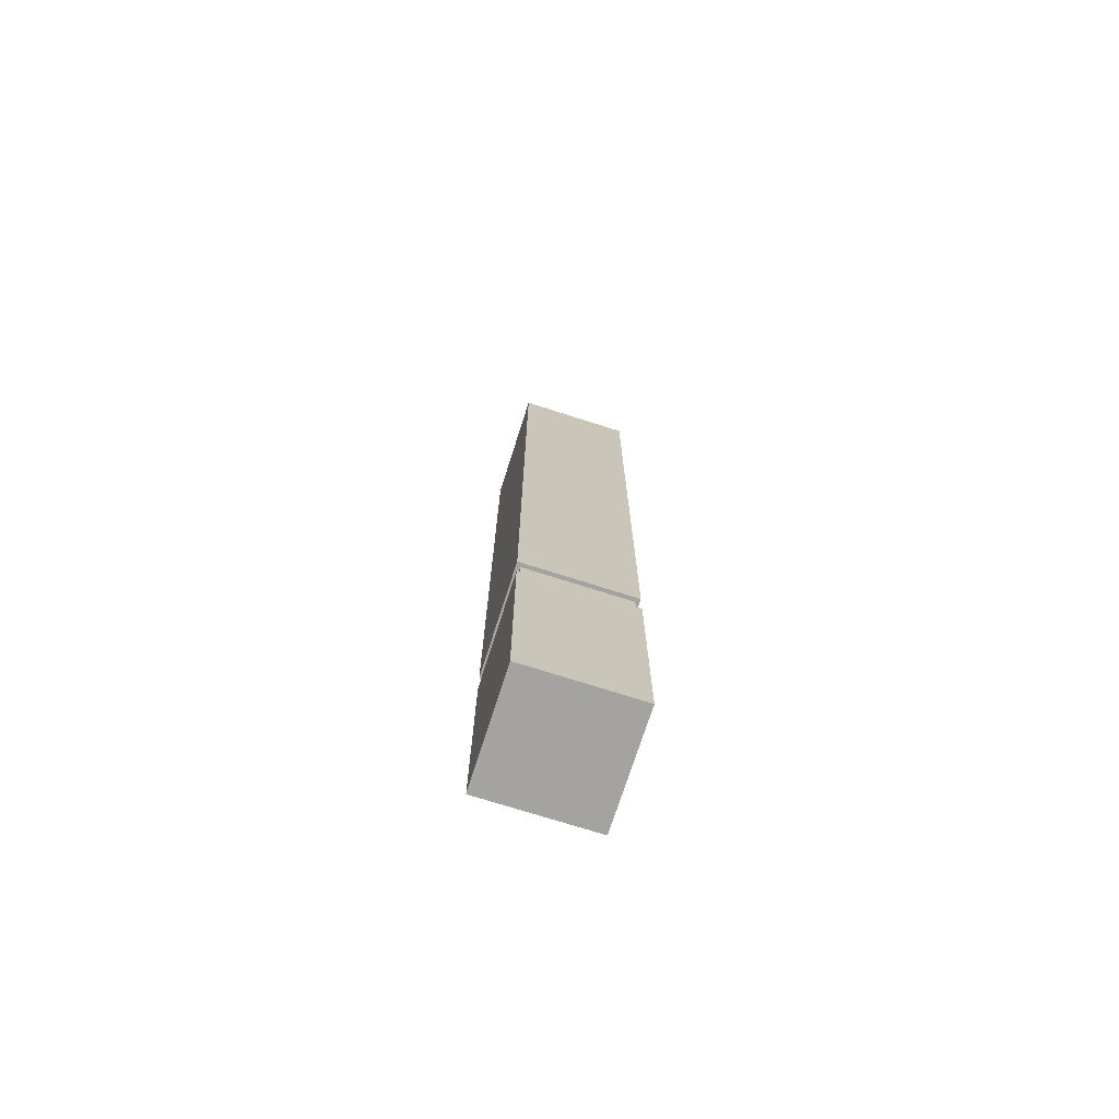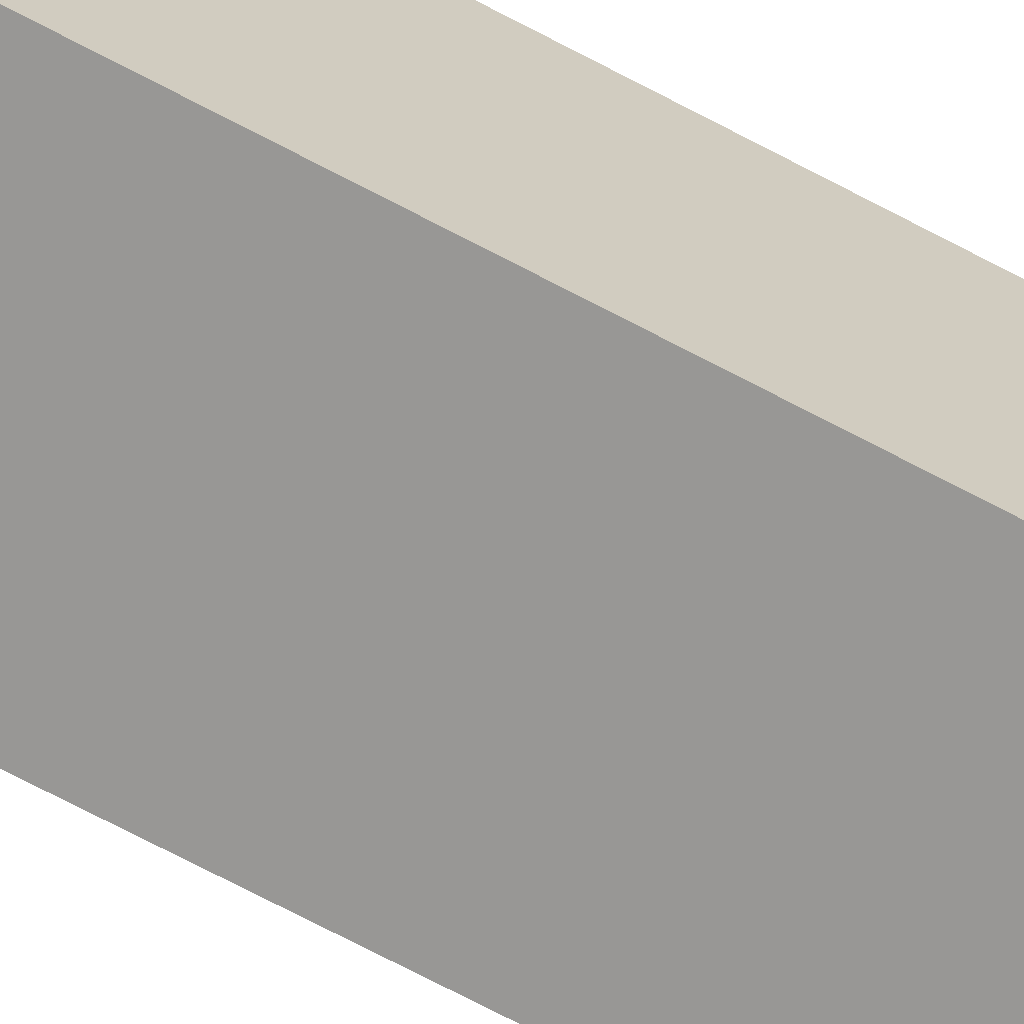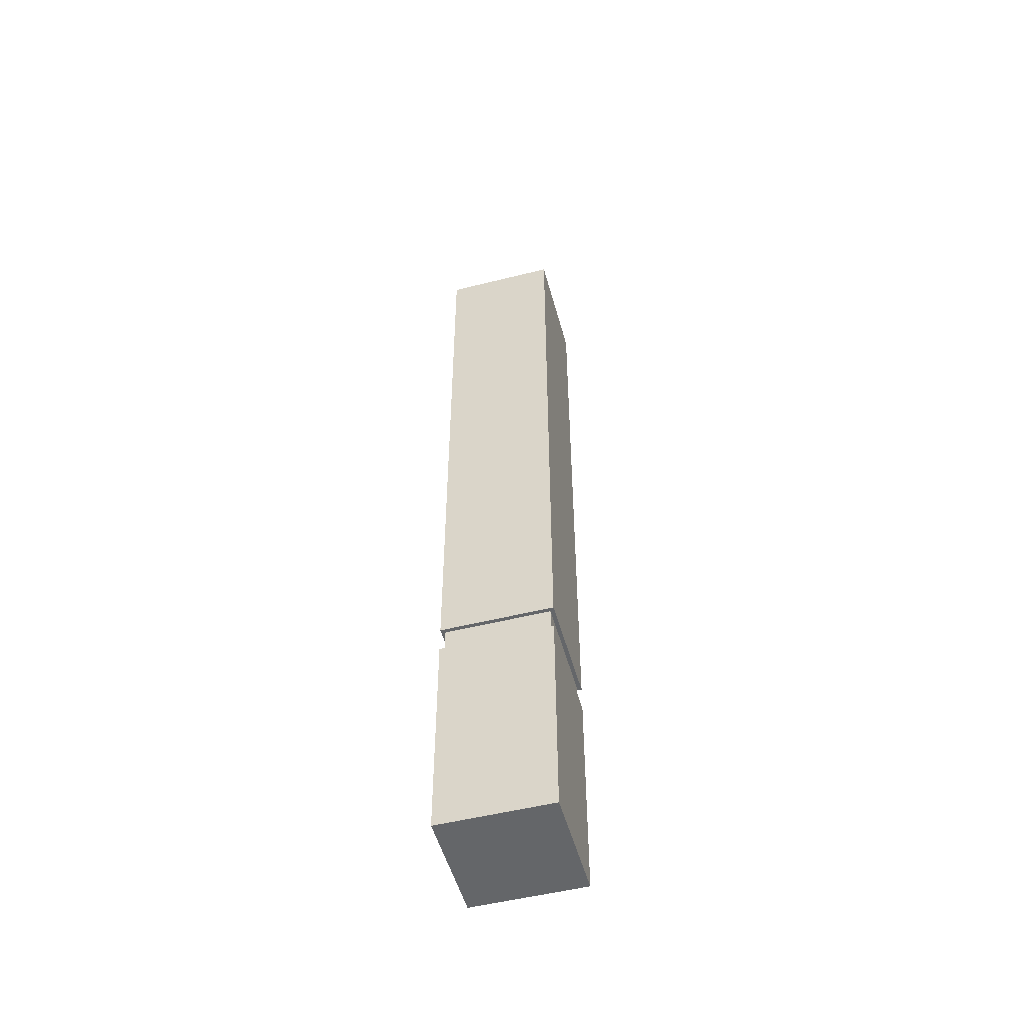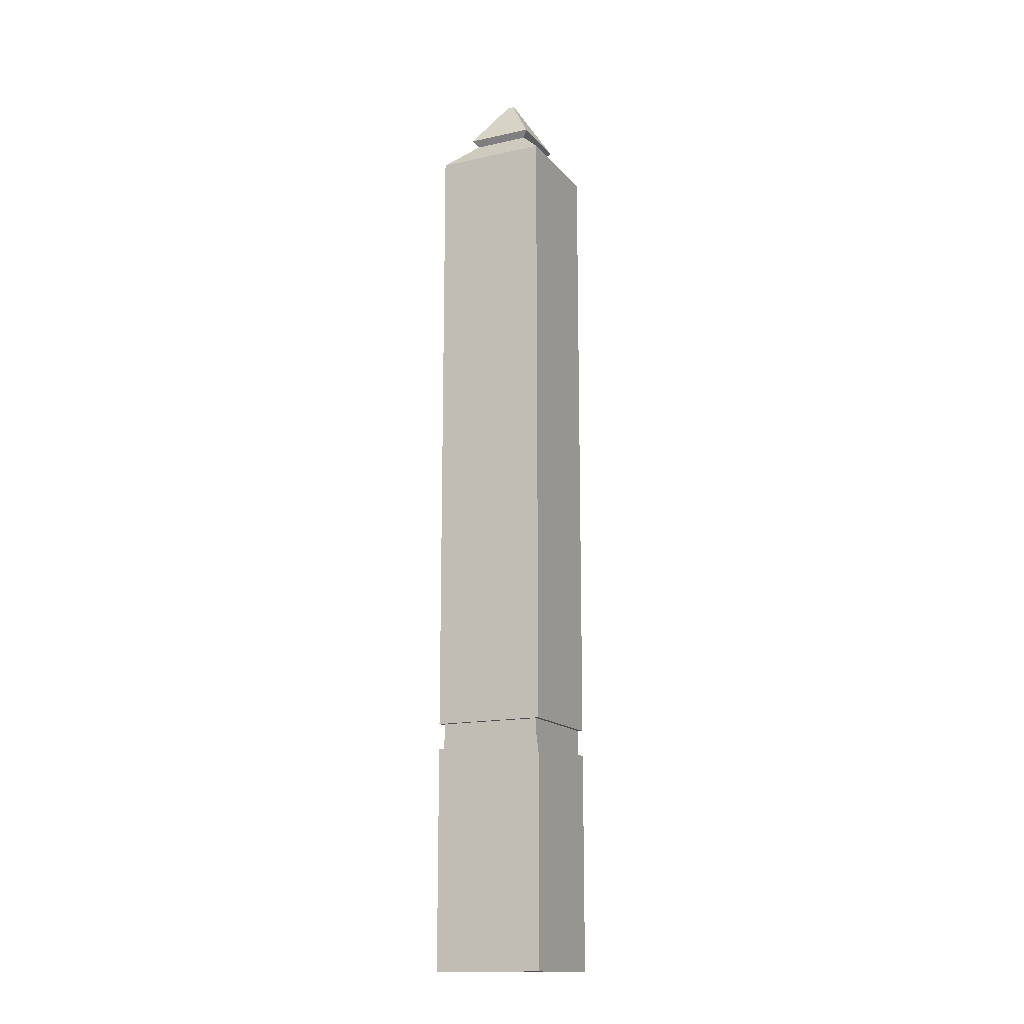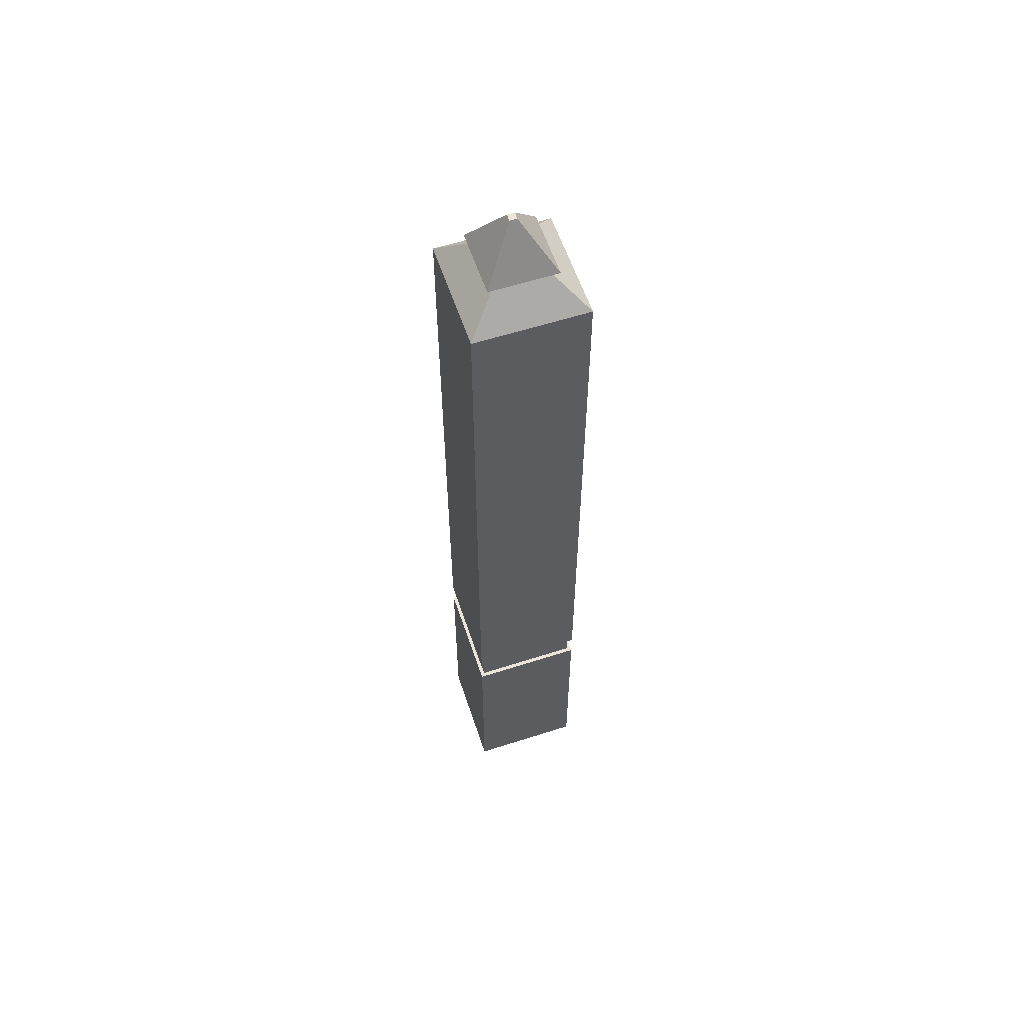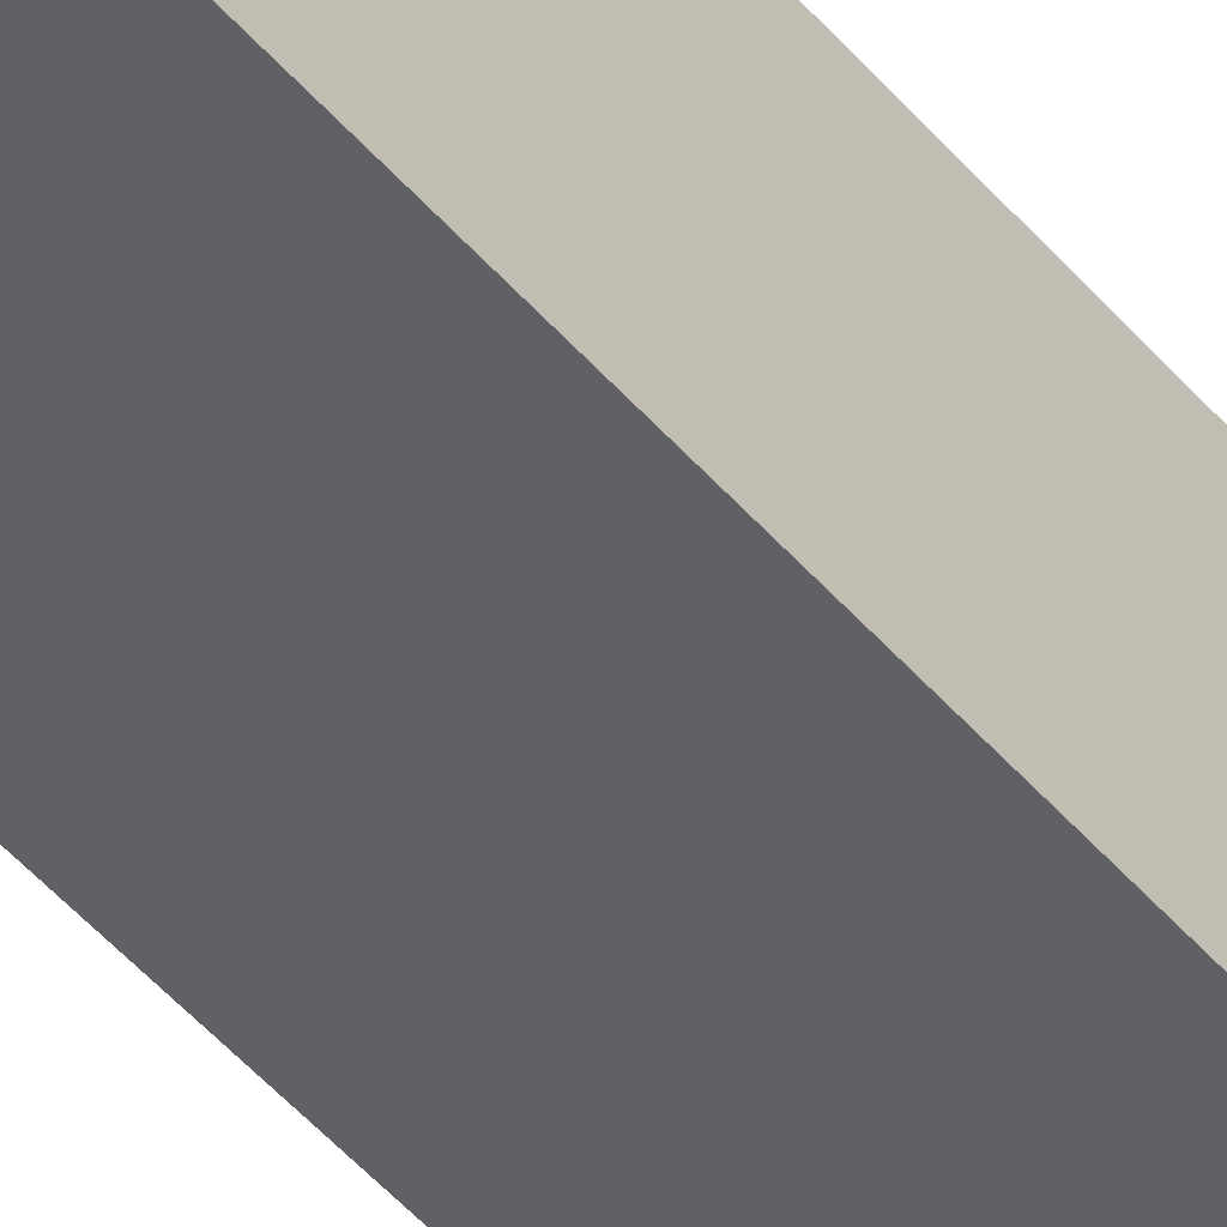
<metadata>
{"format":"obj","ext":"obj","renderer":"f3d","projection":"perspective","resolution":1024,"background":"white","views":[{"elev":-72.8,"azim":-107.7,"up":"+Y"},{"elev":-68.2,"azim":-118.3,"up":"+Z"},{"elev":-51.7,"azim":-164.8,"up":"+Y"},{"elev":-15.0,"azim":-64.5,"up":"+Y"},{"elev":58.7,"azim":-18.4,"up":"+Y"},{"elev":-47.1,"azim":37.8,"up":"+Z"}]}
</metadata>
<code>
o Fence_Post
v -0.03881 -0.008944 0.03953
v -0.03881 0.6089 0.03953
v -0.03881 -0.008944 -0.03953
v -0.03881 0.6089 -0.03953
v 0.04026 -0.008944 0.03953
v 0.04026 0.6089 0.03953
v 0.04026 -0.008944 -0.03953
v 0.04026 0.6089 -0.03953
v -0.01928 0.6292 0.02
v -0.01928 0.6292 -0.02
v 0.02073 0.6292 -0.02
v 0.02073 0.6292 0.02
v -0.0228 0.6338 0.02353
v -0.0228 0.6338 -0.02353
v 0.02425 0.6338 -0.02353
v 0.02425 0.6338 0.02353
v -0.001789 0.6682 0.002513
v -0.001789 0.6682 -0.002513
v 0.003237 0.6682 -0.002513
v 0.003237 0.6682 0.002513
v -0.03881 0.1466 0.03953
v -0.03881 0.1651 0.03953
v -0.03881 0.1651 -0.03953
v -0.03881 0.1466 -0.03953
v 0.04026 0.1651 -0.03953
v 0.04026 0.1466 -0.03953
v 0.04026 0.1651 0.03953
v 0.04026 0.1466 0.03953
v -0.03603 0.1466 0.03675
v -0.03603 0.1651 0.03675
v -0.03603 0.1651 -0.03675
v -0.03603 0.1466 -0.03675
v 0.03748 0.1651 -0.03675
v 0.03748 0.1466 -0.03675
v 0.03748 0.1651 0.03675
v 0.03748 0.1466 0.03675
v -0.03794 0.5527 -0.03953
v -0.03794 0.4801 -0.03953
v -0.03794 0.3408 -0.03953
v -0.03794 0.2629 -0.03953
v 0.03939 0.5527 -0.03953
v 0.03939 0.4801 -0.03953
v 0.03939 0.3408 -0.03953
v 0.03939 0.2629 -0.03953
v -0.03794 0.09952 -0.03953
v -0.03794 0.03998 -0.03953
v 0.03939 0.09952 -0.03953
v 0.03939 0.03998 -0.03953
v 0.04026 0.1058 0.03953
v 0.04026 0.03182 0.03953
v -0.03881 0.03182 0.03953
v -0.03881 0.1058 0.03953
v -0.03881 0.5595 -0.03953
v -0.03881 0.4733 -0.03953
v -0.03881 0.3476 -0.03953
v -0.03881 0.2561 -0.03953
v 0.04026 0.5595 -0.03953
v 0.04026 0.4733 -0.03953
v 0.04026 0.3476 -0.03953
v 0.04026 0.2561 -0.03953
v -0.03881 0.1063 -0.03953
v -0.03881 0.03317 -0.03953
v 0.04026 0.1063 -0.03953
v 0.04026 0.03317 -0.03953
f 53 4 8 57
f 3 7 5 1
f 4 2 9 10
f 10 9 13 14
f 2 6 12 9
f 8 4 10 11
f 6 8 11 12
f 13 16 20 17
f 9 12 16 13
f 11 10 14 15
f 12 11 15 16
f 19 18 17 20
f 15 14 18 19
f 16 15 19 20
f 14 13 17 18
f 49 28 21 52
f 28 26 34 36
f 63 26 28 49
f 26 24 32 34
f 61 24 26 63
f 24 21 29 32
f 52 21 24 61
f 27 22 30 35
f 36 35 30 29
f 34 33 35 36
f 32 31 33 34
f 29 30 31 32
f 21 28 36 29
f 22 23 31 30
f 23 25 33 31
f 25 27 35 33
f 27 6 2 22
f 58 57 8 6 27 25 60 59
f 23 56 60 25
f 40 39 43 44
f 55 54 58 59
f 38 37 41 42
f 22 2 4 53 54 55 56 23
f 1 51 62 3
f 51 52 61 62
f 3 62 64 7
f 46 45 47 48
f 7 64 50 5
f 64 63 49 50
f 5 50 51 1
f 50 49 52 51
f 37 38 54 53
f 39 40 56 55
f 42 41 57 58
f 44 43 59 60
f 40 44 60 56
f 43 39 55 59
f 38 42 58 54
f 41 37 53 57
f 45 46 62 61
f 48 47 63 64
f 46 48 64 62
f 47 45 61 63

</code>
